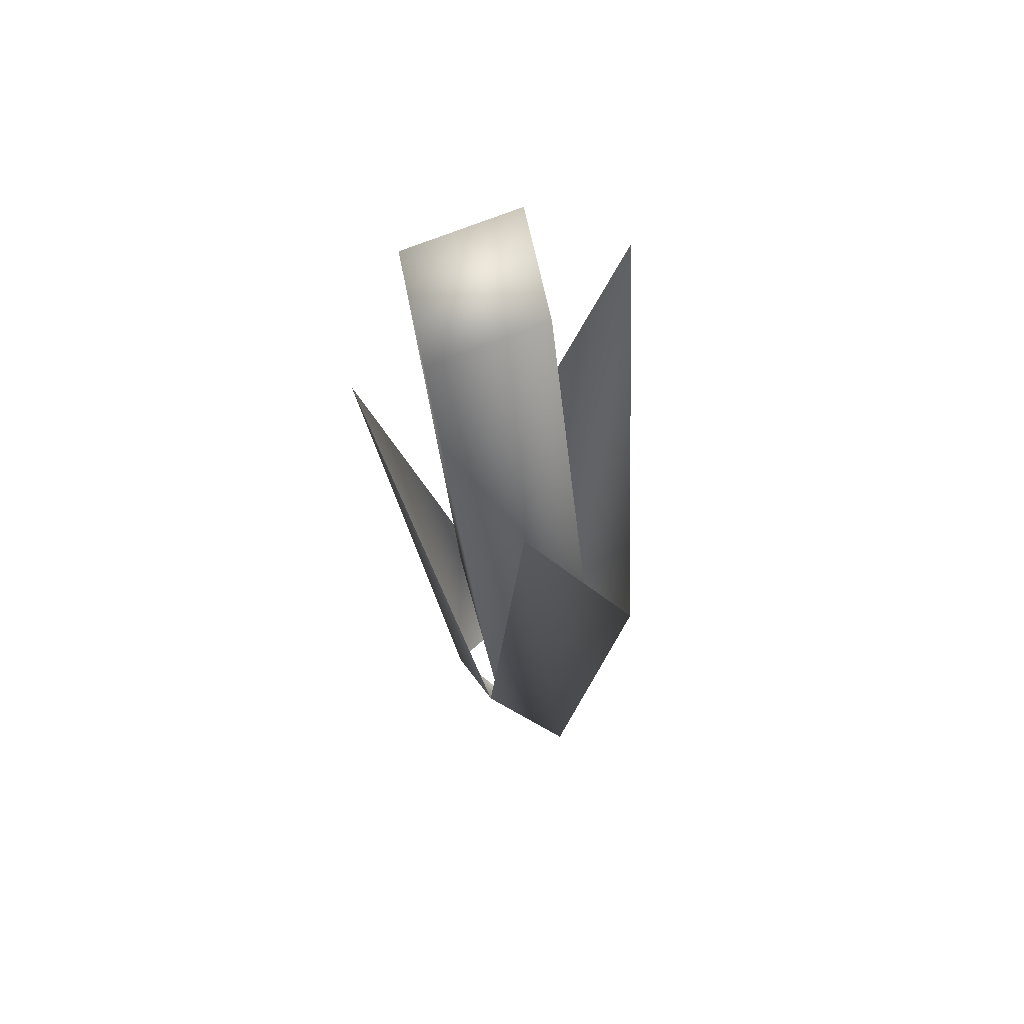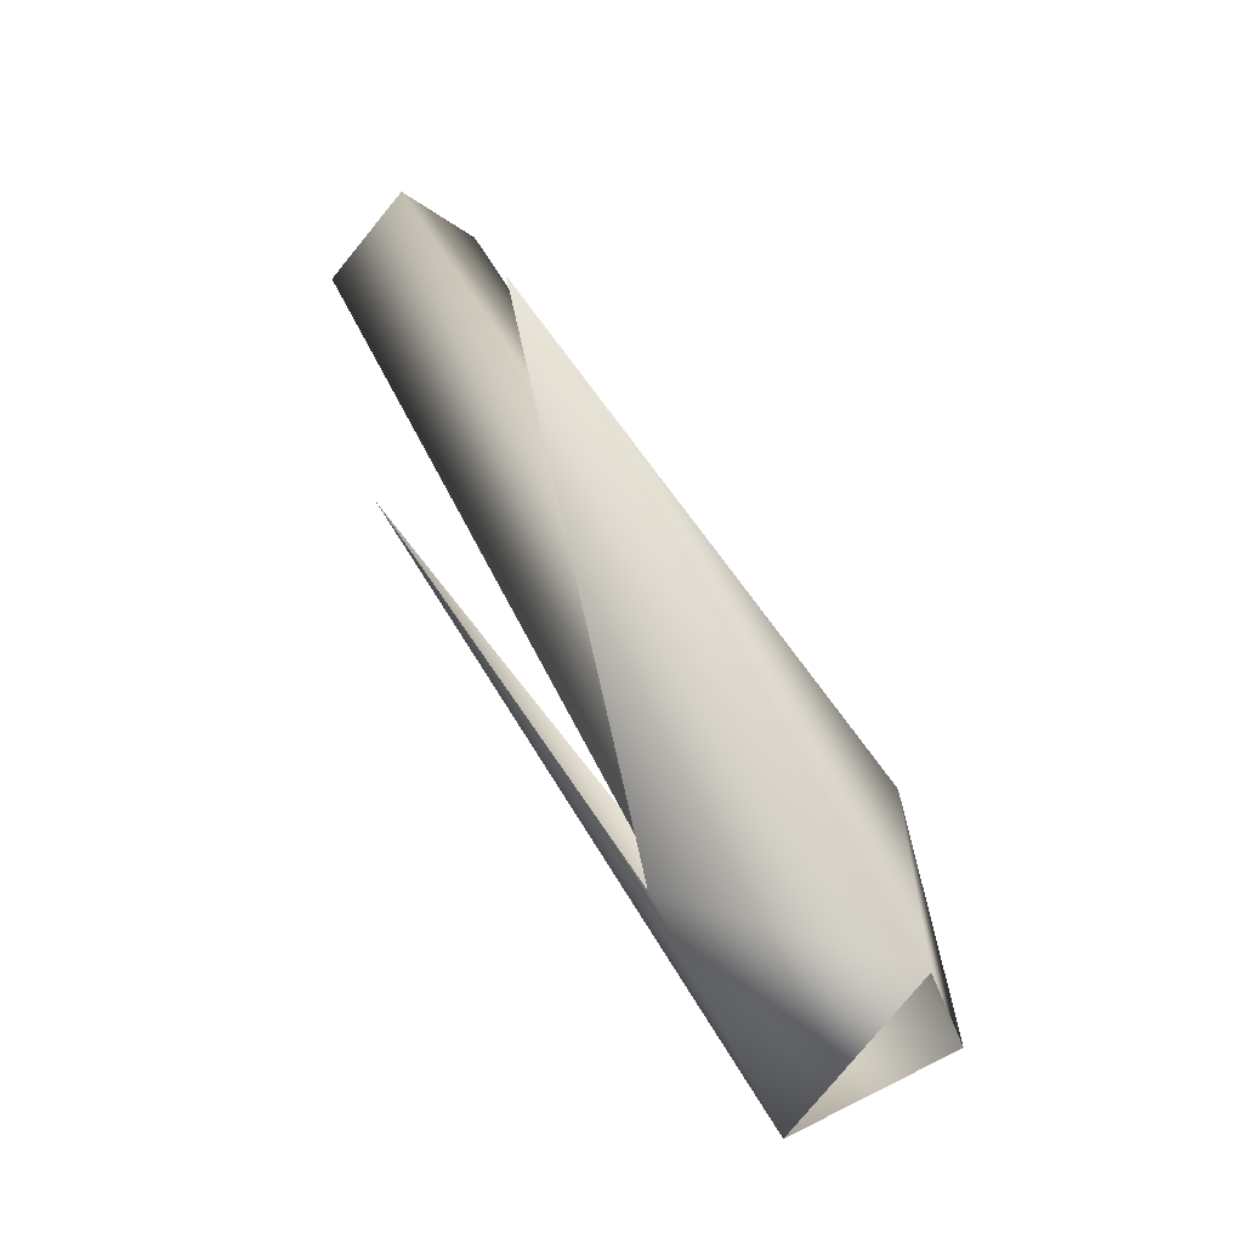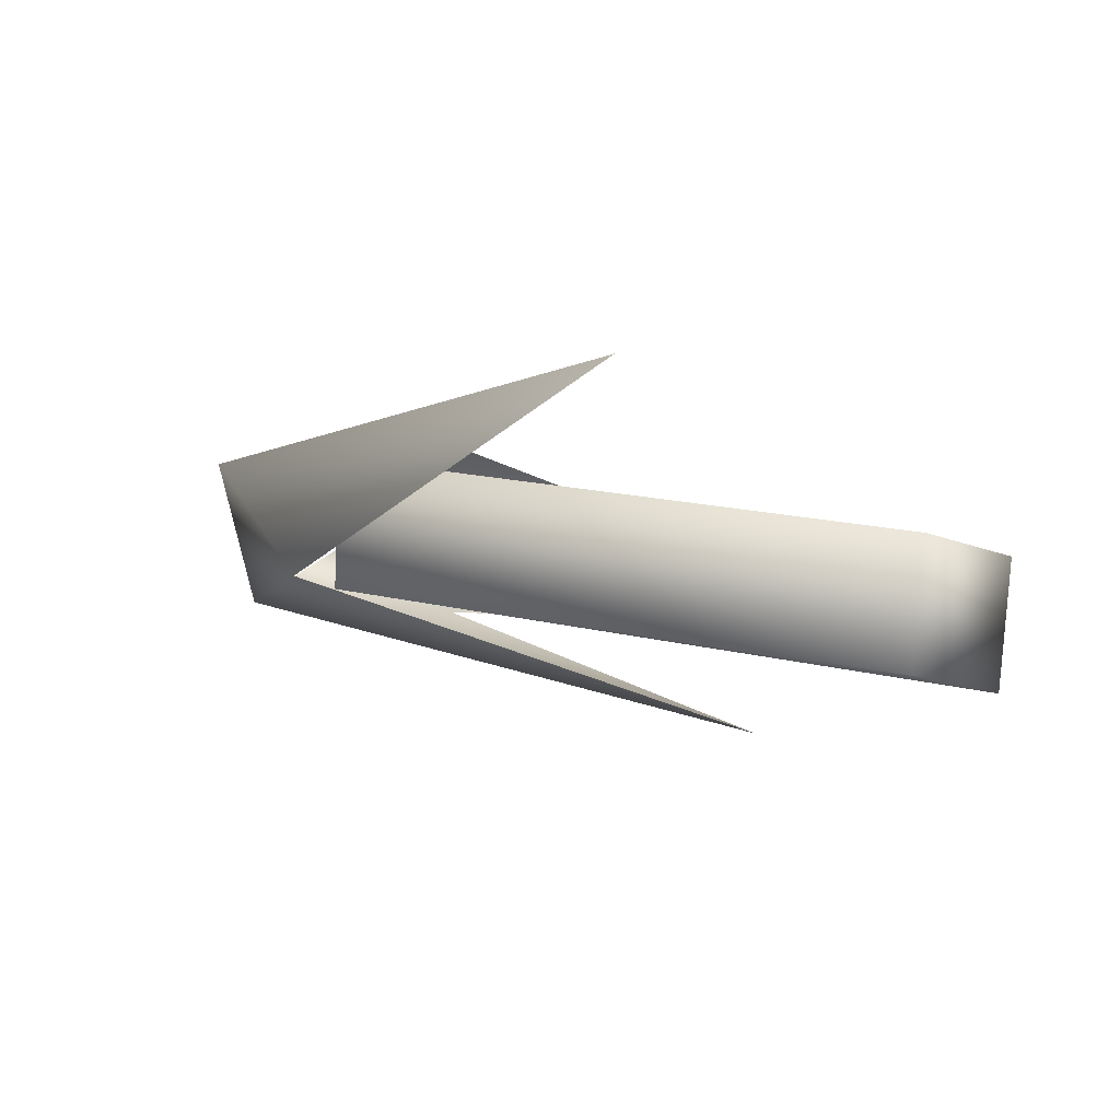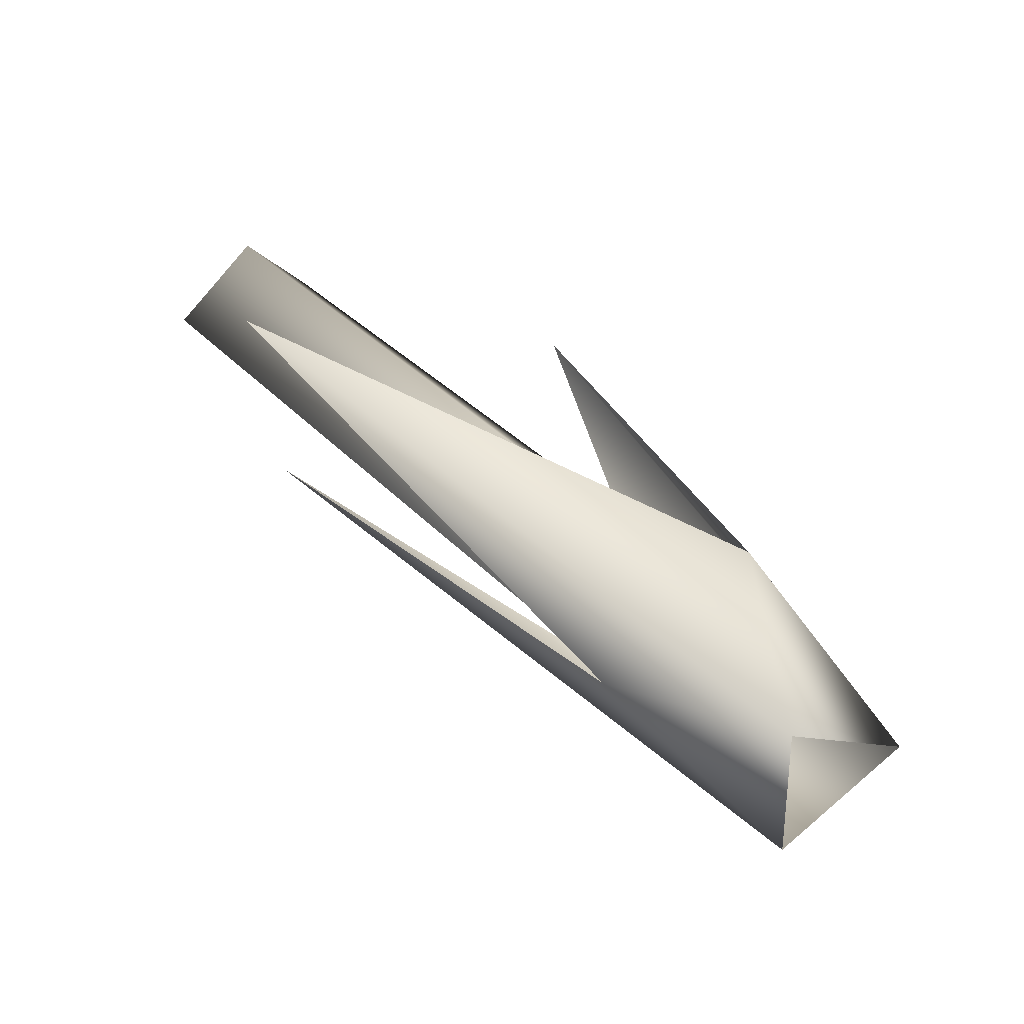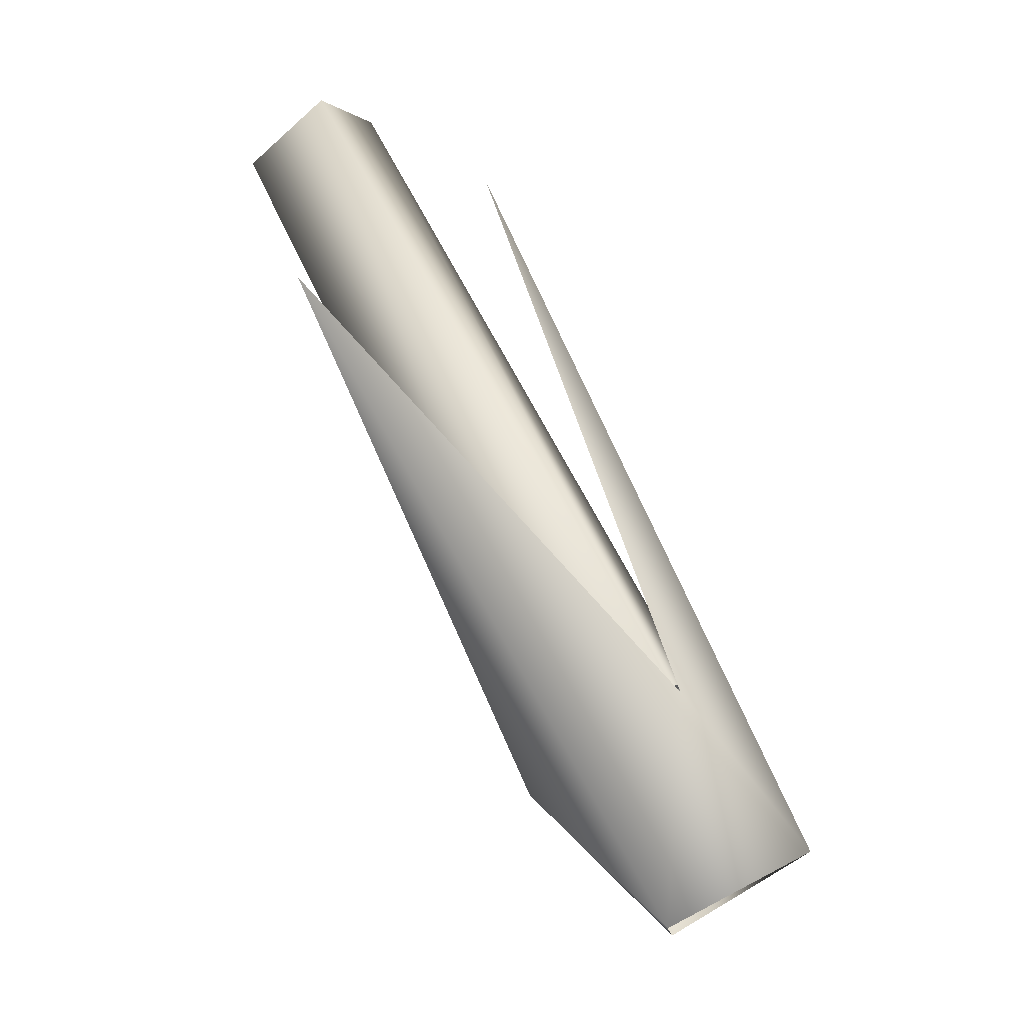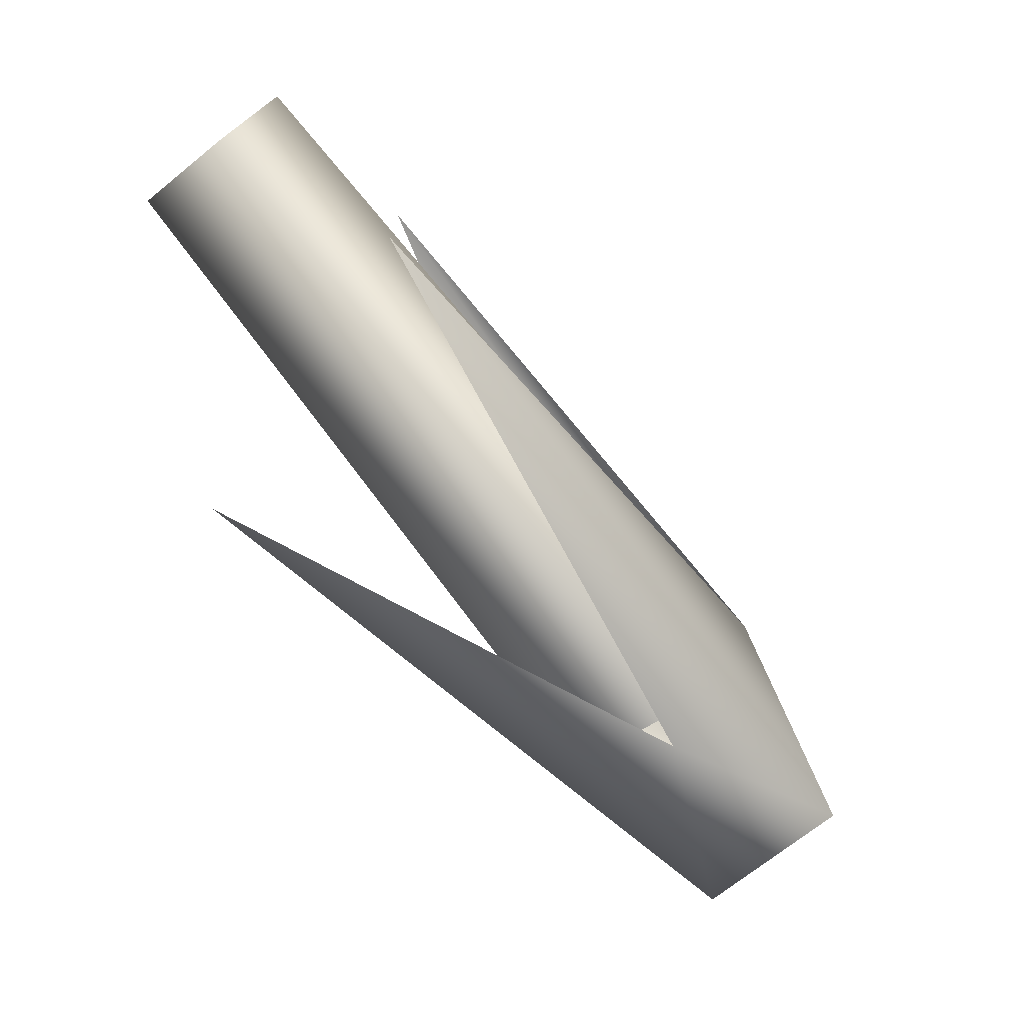
<metadata>
{"format":"obj","ext":"obj","renderer":"f3d","projection":"perspective","resolution":1024,"background":"white","views":[{"elev":21.6,"azim":-170.4,"up":"+Z"},{"elev":2.1,"azim":-32.7,"up":"+Z"},{"elev":76.3,"azim":116.1,"up":"+Z"},{"elev":-71.8,"azim":-111.0,"up":"+Z"},{"elev":19.5,"azim":134.7,"up":"+Y"},{"elev":-10.5,"azim":58.3,"up":"+Y"}]}
</metadata>
<code>
g default
v -0.8868 2.025 3.966
v -0.8003 0.7582 0.7742
v -0.8003 0.7582 0.7742
v -0.7372 4.43 4.147
v -0.7372 4.43 4.147
v -0.7372 4.43 4.147
v -0.5517 4.2 2.761
v -0.5342 1.076 0.7958
v -0.5342 1.076 0.7958
v -0.5035 3.95 4.65
v -0.5035 3.95 4.65
v -0.2334 0.384 1.461
v -0.2334 0.384 1.461
v -0.2212 0.3896 -0.4889
v -0.2212 0.3896 -0.4889
v -0.08346 4.683 3.932
v -0.08346 4.683 3.932
v -0.03858 -0.5501 0.4799
v -0.03858 -0.5501 0.4799
v -0.03858 -0.5501 0.4799
v 0.1244 1.354 0.425
v 0.1244 1.354 0.425
v 0.1502 4.203 4.435
v 0.1502 4.203 4.435
v 0.1502 4.203 4.435
v 0.1592 1.366 0.3012
v 0.1592 1.366 0.3012
v 0.5017 0.7136 1.119
v 0.5017 0.7136 1.119
v 0.5627 0.4528 1.24
v 0.5627 0.4528 1.24
v 0.5889 3.608 3.438
v 0.6485 0.01899 -0.05491
g CornEar_Open_RT_Lower1:Mesh
f 10 5 9
f 9 12 10
f 23 11 13
f 13 28 23
f 16 25 29
f 29 21 16
f 4 17 22
f 22 8 4
f 11 24 4
f 17 6 23
f 14 20 3
f 14 3 7
f 14 7 26
f 1 2 19
f 19 31 1
f 30 18 33
f 32 30 33
f 27 32 33
f 27 33 15

</code>
